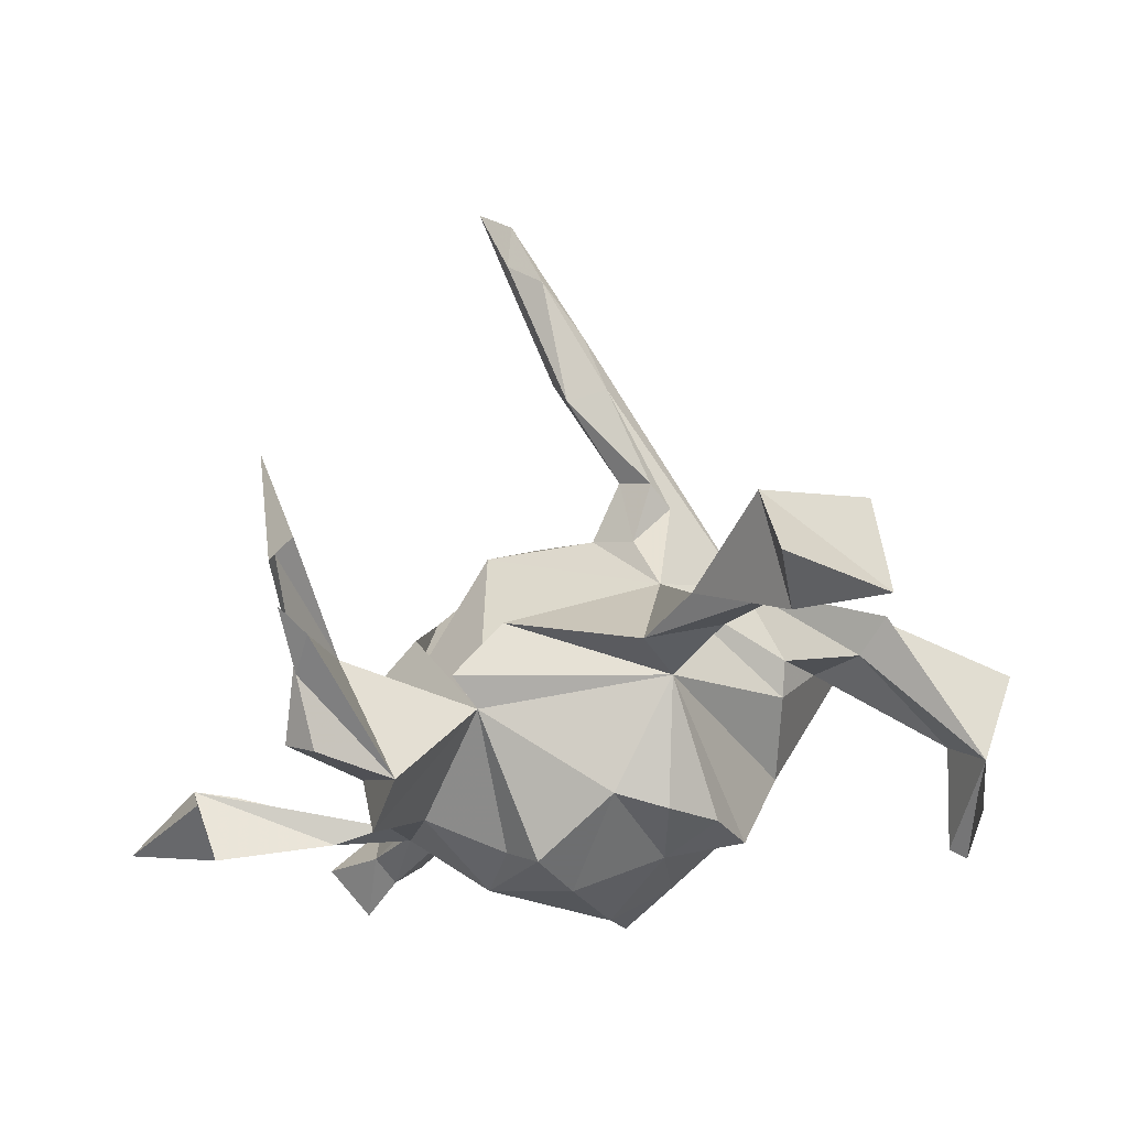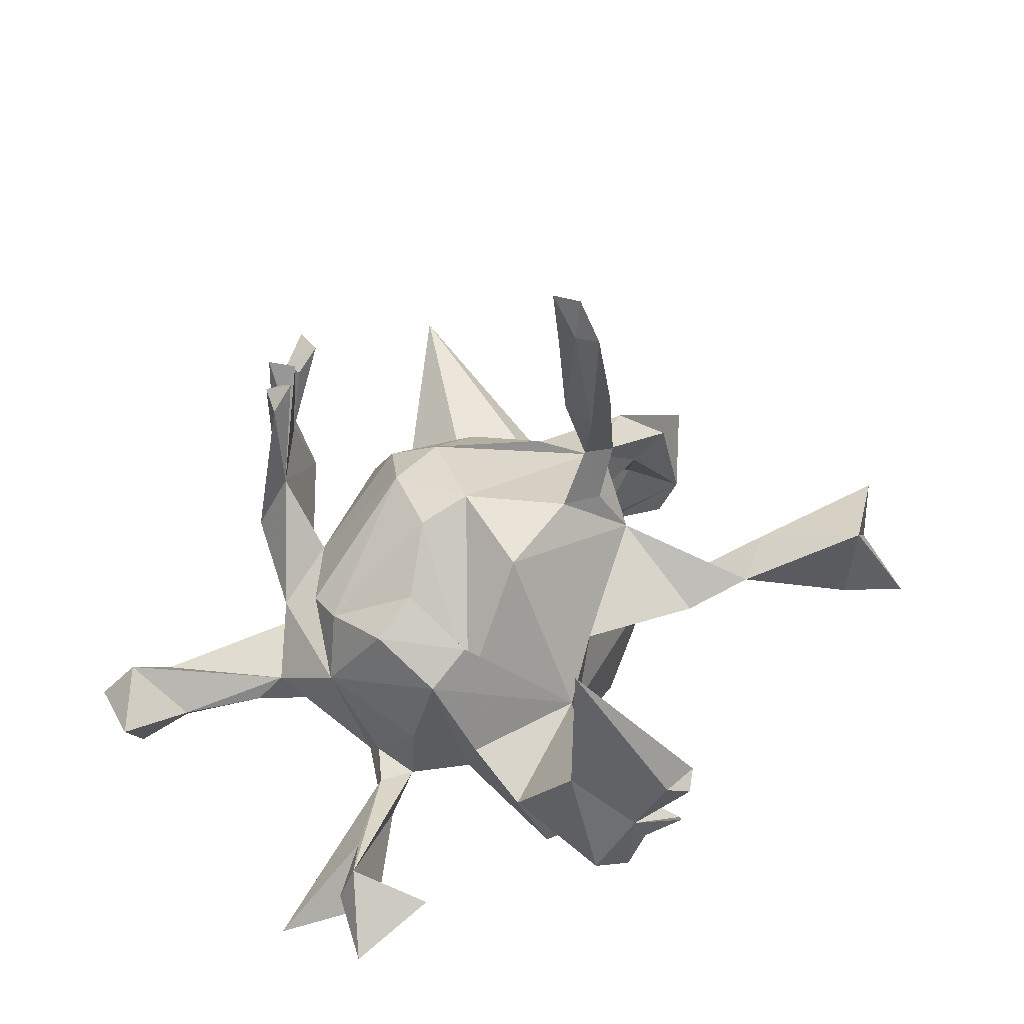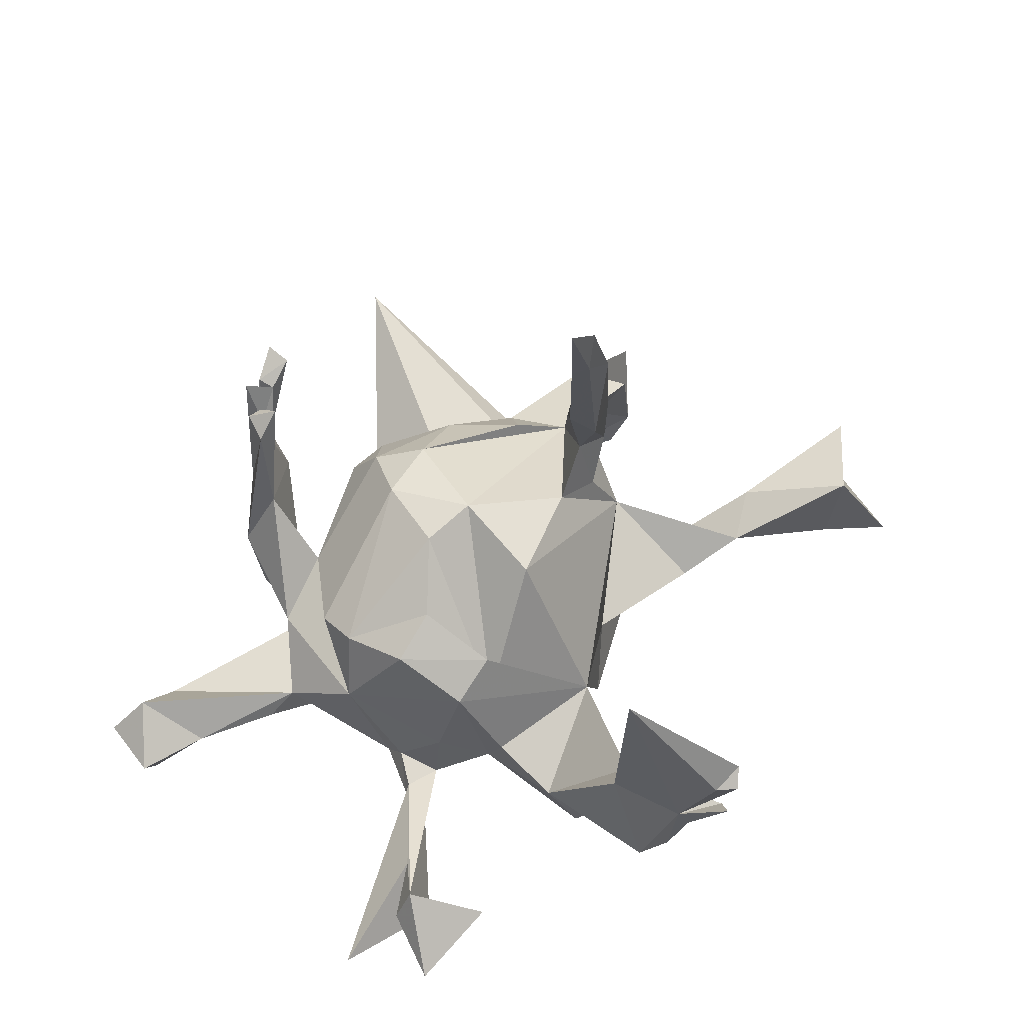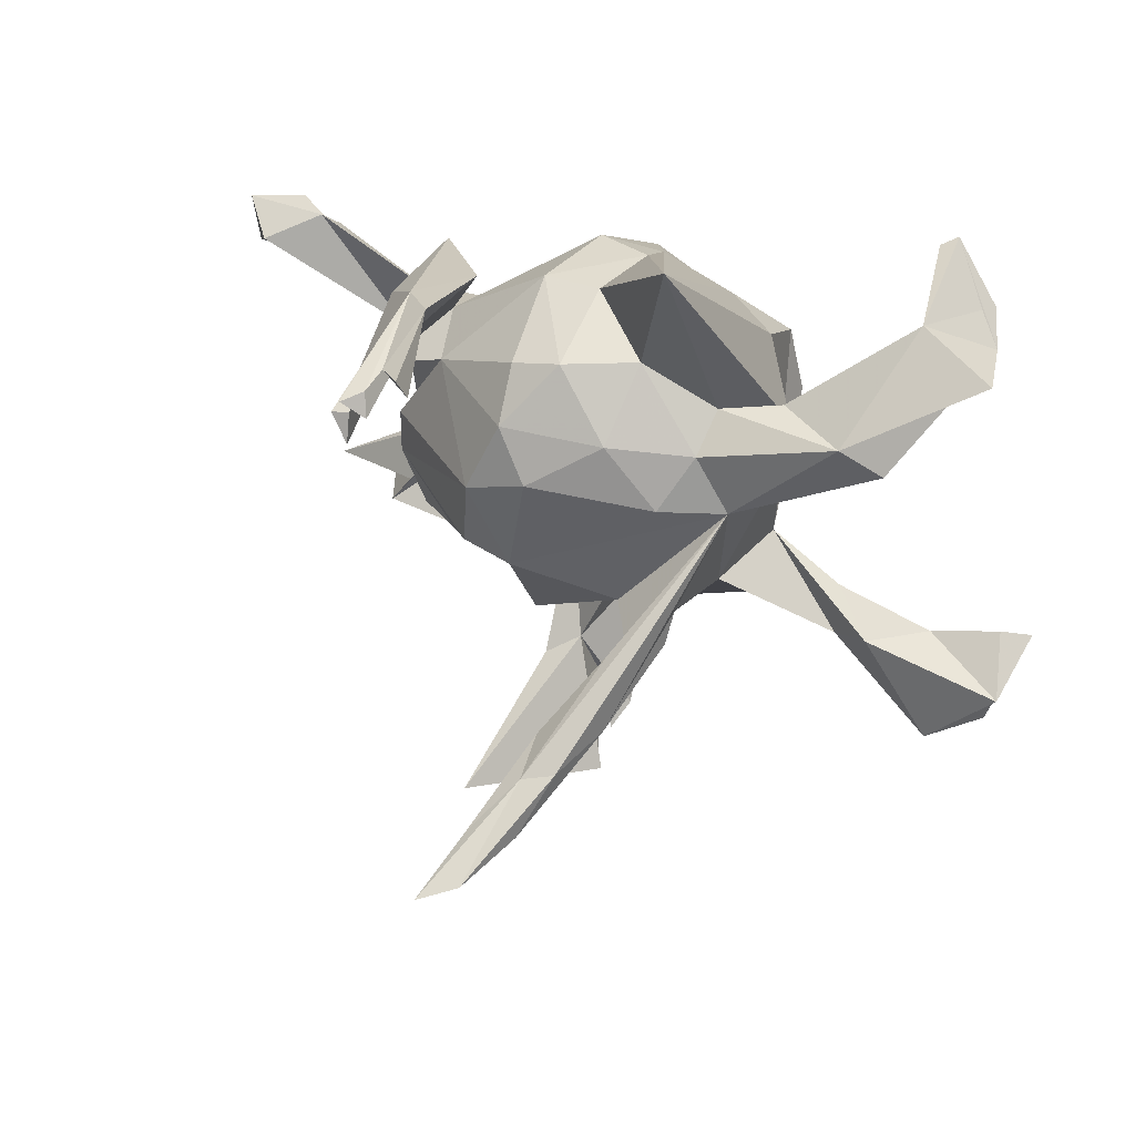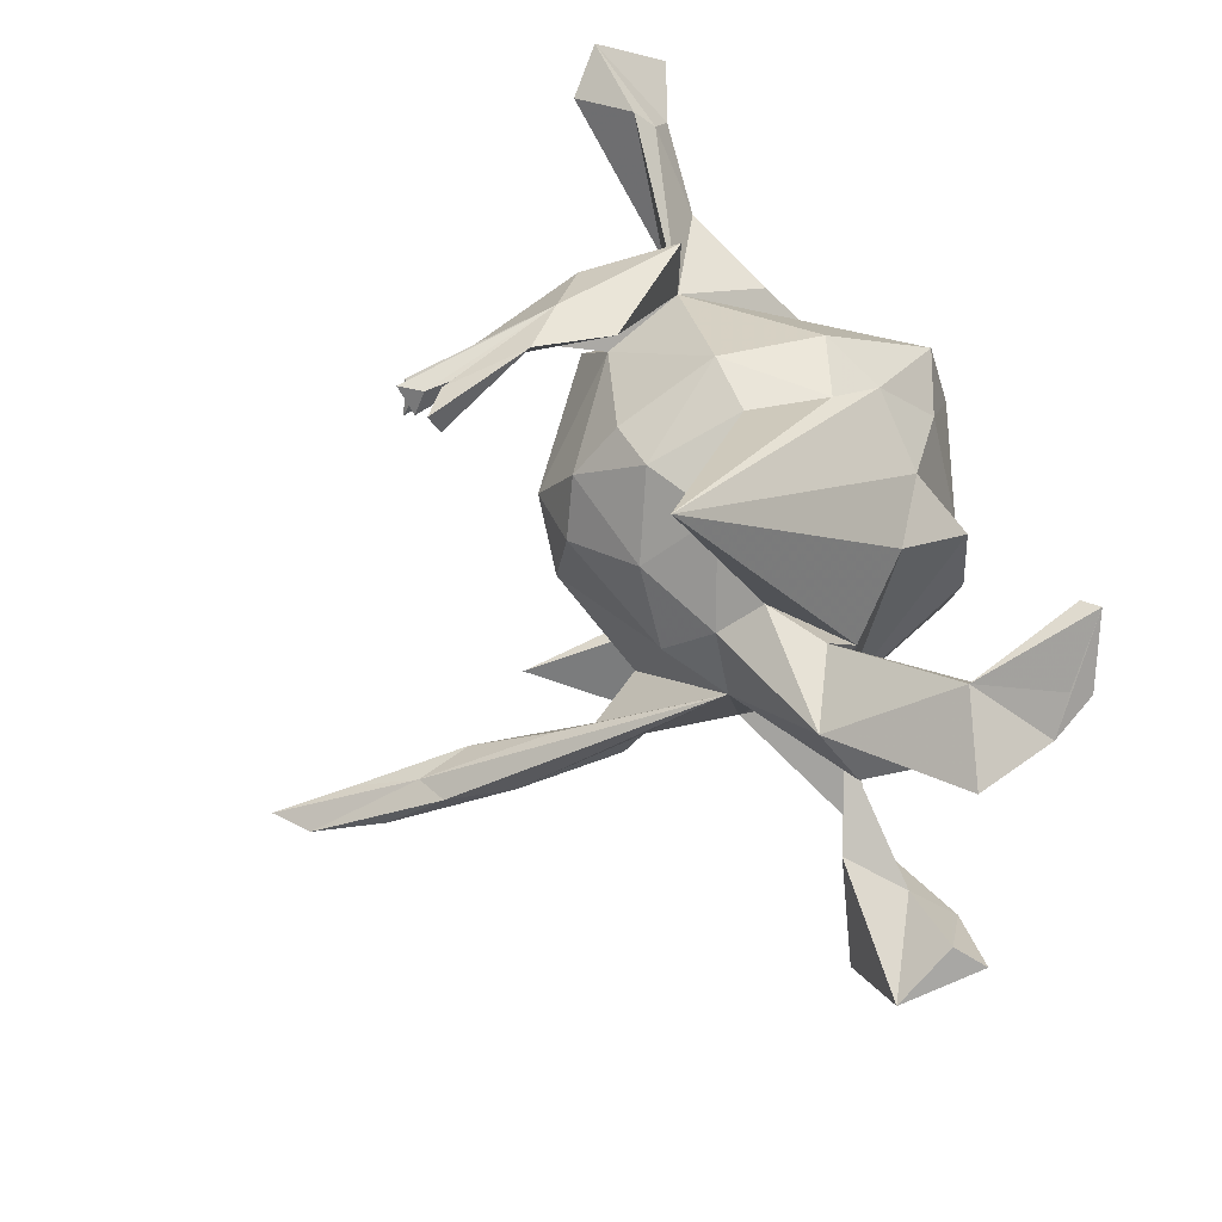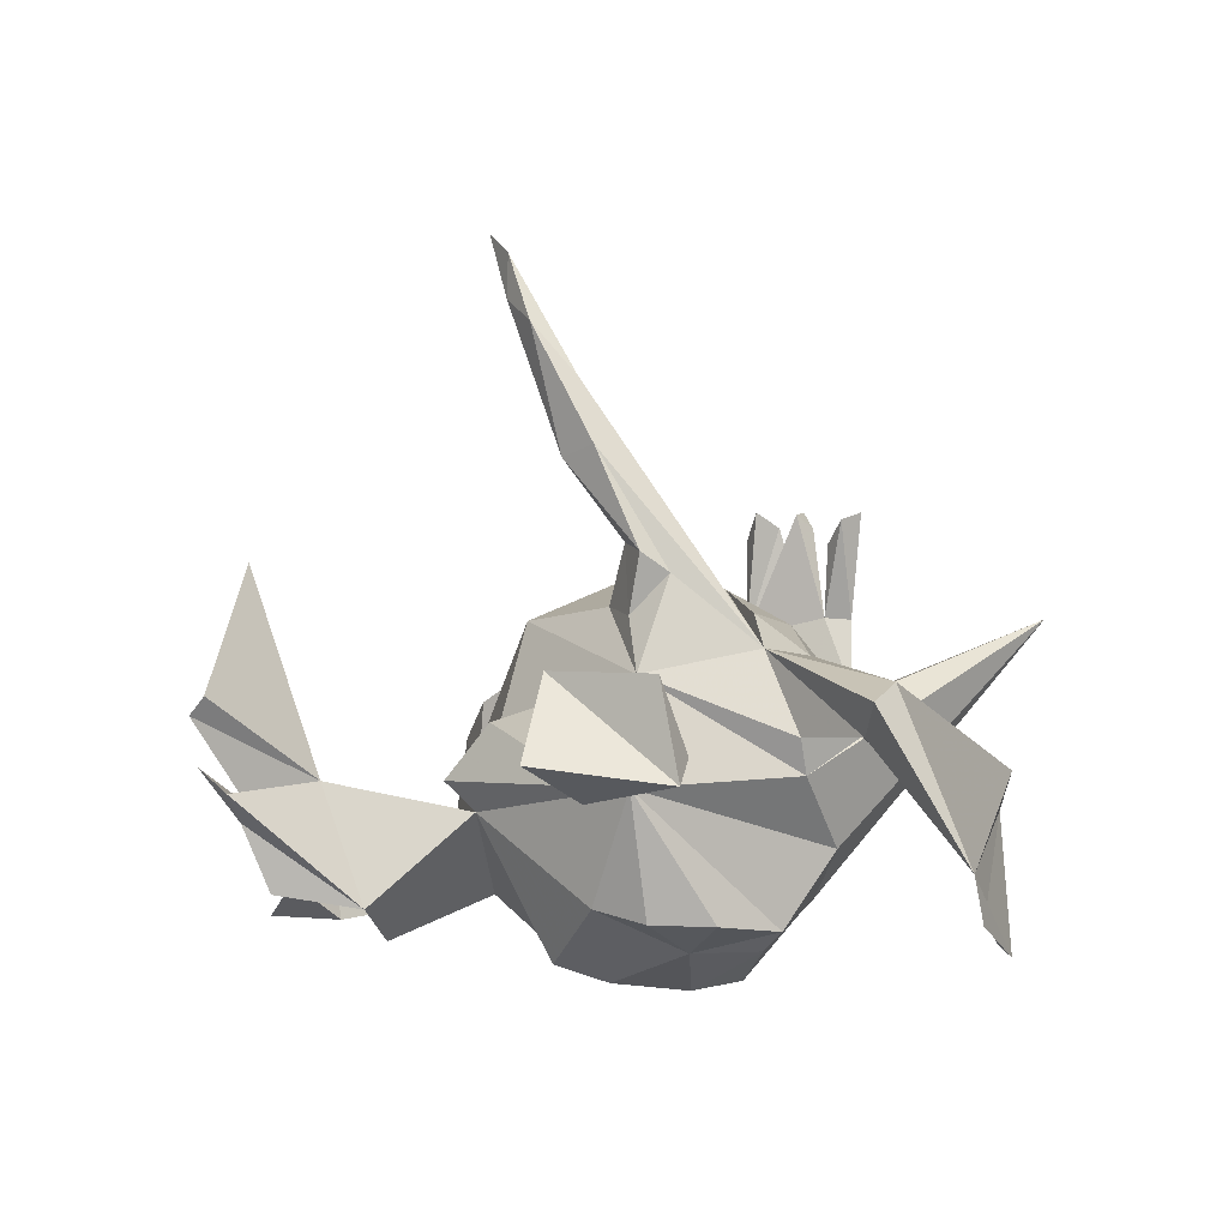
<metadata>
{"format":"obj","ext":"obj","renderer":"f3d","projection":"perspective","resolution":1024,"background":"white","views":[{"elev":-19.1,"azim":41.1,"up":"+Z"},{"elev":37.3,"azim":-27.5,"up":"+Z"},{"elev":46.4,"azim":-37.2,"up":"+Z"},{"elev":45.2,"azim":21.6,"up":"+Y"},{"elev":68.2,"azim":61.3,"up":"+Y"},{"elev":-1.4,"azim":74.7,"up":"+Z"}]}
</metadata>
<code>
v -0.2589 0.3827 0.3298
v -0.2207 0.4043 0.3688
v -0.2098 0.3684 0.3573
v -0.3017 0.3636 0.1423
v -0.2468 0.3603 0.3216
v -0.2478 0.3983 0.2075
v -0.3072 0.343 0.3726
v -0.2804 0.3488 0.3457
v -0.2629 0.3603 0.2103
v -0.2152 0.3868 0.1001
v -0.3009 0.2643 0.3711
v -0.2985 0.3154 0.3057
v -0.3061 0.3032 0.3478
v -0.2699 0.3184 0.3669
v 0.3994 0.3648 -0.05305
v -0.3623 0.2959 0.07829
v -0.3324 0.2987 0.3512
v -0.3356 0.2607 0.3285
v 0.5184 0.3313 0.001975
v -0.3256 0.2563 0.1832
v -0.0686 0.3278 -0.004878
v 0.3965 0.3824 -0.2436
v 0.4076 0.3261 -0.08746
v -0.158 0.3192 -0.01351
v -0.1257 0.2948 -0.1617
v 0.4718 0.3122 -0.1958
v 0.3728 0.3717 -0.2281
v 0.03064 0.2936 0.08907
v -0.07609 0.292 0.1336
v -0.03638 0.3139 -0.1189
v -0.6512 0.2022 -0.07064
v 0.1 0.5608 0.2014
v -0.1414 0.2129 0.2073
v -0.1488 0.2746 0.1365
v 0.495 0.2902 -0.1286
v -0.2902 0.1849 0.07317
v -0.3316 0.3039 -0.06053
v -0.6998 0.2296 -0.1302
v 0.015 0.2121 0.1931
v -0.5758 0.2317 -0.1242
v 0.147 0.2383 0.08253
v 0.3362 0.2466 0.1133
v 0.1387 0.1976 0.1488
v -0.03856 0.2626 -0.1958
v -0.3256 0.1749 -0.05492
v 0.194 0.1131 0.1581
v 0.2296 0.1604 -0.01235
v 0.2321 0.2377 0.03962
v 0.3427 0.2011 0.04005
v -0.3794 0.1539 0.003894
v 0.3988 0.193 0.08673
v -0.3609 0.06076 0.07653
v 0.1621 0.2276 -0.1141
v -0.1822 0.107 0.2397
v -0.5561 0.2034 -0.1476
v 0.1013 0.1289 0.2076
v 0.000408 0.1751 -0.2661
v -0.5757 0.1617 -0.1778
v -0.6546 0.1797 -0.2197
v -0.08753 0.1475 0.2463
v -0.6991 0.1325 -0.1455
v -0.4264 0.07954 -0.09063
v -0.08978 0.1743 -0.3161
v 0.07788 0.2234 -0.1873
v 0.1609 0.1494 -0.2248
v -0.4511 0.1177 -0.1503
v -0.5875 0.1262 -0.1423
v 0.2451 0.1471 0.03895
v -0.3131 0.09189 -0.1907
v -0.3774 -0.02794 -0.02673
v 0.1749 -0.05931 0.1232
v -0.467 0.08713 -0.1277
v 0.08643 -0.02668 0.3609
v 0.1528 -0.005805 0.26
v -0.1091 -0.0109 0.2533
v 0.1106 -0.101 0.4348
v 0.1893 0.04889 -0.2141
v -0.1744 -0.04317 -0.2806
v -0.1917 -0.01336 0.228
v 0.1497 -0.04778 0.2887
v 0.09288 -0.05255 0.3027
v 0.04892 -0.06278 0.216
v 0.122 -0.05548 0.2024
v -0.0439 0.08279 -0.3234
v 0.09915 0.03681 -0.257
v 0.02586 -0.1247 0.544
v -0.3572 -0.007885 0.08631
v 0.01775 -0.1177 0.4613
v 0.05872 -0.1327 0.4196
v 0.07303 -0.1127 0.5292
v -0.3246 -0.06044 -0.1839
v -0.25 -0.08471 0.1424
v 0.0449 -0.1743 0.6074
v -0.05605 -0.2074 0.7401
v 0.1254 -0.1081 -0.1918
v -0.02479 -0.1715 0.6237
v -0.001009 -0.194 0.7062
v 0.212 -0.07903 -0.02697
v 0.1744 -0.04486 -0.2104
v -0.3266 -0.1018 -0.1512
v -0.008933 -0.194 0.6426
v -0.3179 -0.1005 0.09105
v 0.6309 -0.1351 -0.009695
v -0.08988 -0.1448 0.1989
v -0.006011 -0.04639 -0.3053
v 0.4835 -0.1478 0.02624
v 0.334 -0.116 0.01371
v 0.6134 -0.1554 0.1223
v 0.239 -0.1768 -0.001365
v 0.3978 -0.1497 0.08178
v -0.2895 -0.1647 -0.08732
v -0.2009 -0.1946 0.006294
v -0.2859 -0.1478 -0.1846
v -0.3504 -0.1477 -0.1983
v 0.000478 -0.1301 -0.2767
v -0.06786 -0.1211 -0.2523
v -0.189 -0.1687 -0.1927
v 0.01335 -0.2225 0.05777
v 0.3396 -0.1947 0.03876
v -0.2002 -0.1836 0.08364
v 0.5876 -0.1112 0.02318
v -0.3458 -0.15 -0.1754
v -0.02444 -0.2337 -0.06686
v -0.4564 -0.3031 -0.1399
v -0.2649 -0.1928 0.03065
v 0.5309 -0.2266 -0.03411
v -0.2035 -0.2258 -0.1047
v -0.6178 -0.3574 -0.2131
v -0.03582 -0.2762 -0.02355
v 0.5142 -0.2705 0.126
v -0.1709 -0.3162 -0.1638
v -0.4903 -0.3577 -0.136
v -0.3479 -0.1989 -0.2114
v 0.5827 -0.3158 0.01446
v -0.5102 -0.3441 -0.1967
v -0.03601 -0.3868 -0.1986
v -0.4467 -0.3471 -0.2458
v -0.1029 -0.4367 -0.0244
v -0.3966 -0.4305 -0.1854
v -0.5242 -0.442 -0.2437
v -0.1534 -0.4653 0.005613
v -0.1264 -0.3378 -0.251
v -0.06846 -0.5104 -0.1782
v -0.1282 -0.5087 -0.1588
v -0.07946 -0.5431 -0.05379
v -0.0648 -0.6102 0.06921
v -0.06436 -0.5526 -0.07966
v -0.1843 -0.5257 0.2815
v -0.01928 -0.6088 0.09402
v -0.03431 -0.6271 0.067
v -0.03857 -0.6149 -0.002359
v -0.01736 -0.5782 -0.03793
f 136 138 152
f 145 152 138
f 147 136 152
f 145 141 144
f 131 144 141
f 143 145 144
f 148 141 145
f 146 148 145
f 150 146 145
f 149 148 146
f 150 138 149
f 148 149 138
f 146 150 149
f 145 138 150
f 151 152 145
f 147 151 145
f 147 152 151
f 143 147 145
f 143 136 147
f 131 136 143
f 131 143 144
f 35 19 42
f 15 42 19
f 63 45 25
f 24 25 45
f 25 24 30
f 21 30 24
f 44 25 30
f 32 30 21
f 28 32 21
f 44 30 32
f 29 21 24
f 35 15 19
f 48 42 15
f 31 40 38
f 55 38 40
f 45 16 37
f 4 37 16
f 10 45 37
f 50 16 45
f 36 24 45
f 28 21 29
f 34 29 24
f 39 28 29
f 32 28 41
f 43 41 28
f 47 32 41
f 34 24 36
f 20 36 45
f 33 34 36
f 33 29 34
f 33 39 29
f 43 28 39
f 56 43 39
f 42 41 43
f 10 20 45
f 54 33 36
f 60 39 33
f 18 4 16
f 9 20 10
f 13 17 11
f 18 11 17
f 20 13 11
f 4 17 13
f 12 14 7
f 8 7 14
f 4 12 7
f 20 14 12
f 4 18 17
f 20 11 18
f 6 10 4
f 37 4 10
f 9 10 6
f 1 6 4
f 3 9 6
f 9 1 4
f 2 6 1
f 3 6 2
f 1 3 2
f 3 1 5
f 9 5 1
f 9 3 5
f 4 7 8
f 9 8 14
f 115 116 78
f 117 78 116
f 105 115 78
f 123 116 115
f 98 123 95
f 115 95 123
f 129 123 98
f 135 132 124
f 122 124 132
f 117 131 127
f 123 127 131
f 137 133 132
f 113 132 133
f 139 137 132
f 128 133 137
f 140 137 139
f 137 124 128
f 122 128 124
f 135 124 137
f 114 133 128
f 126 103 134
f 130 134 103
f 130 126 134
f 108 130 103
f 142 117 123
f 116 123 117
f 136 142 123
f 131 117 142
f 136 131 142
f 138 131 141
f 140 139 132
f 140 132 135
f 137 140 135
f 123 138 136
f 98 95 99
f 85 99 95
f 108 103 121
f 126 121 103
f 106 108 121
f 133 114 91
f 100 91 114
f 113 133 91
f 117 113 91
f 78 117 91
f 111 113 117
f 118 98 109
f 107 109 98
f 106 109 107
f 110 106 107
f 119 109 106
f 98 110 107
f 108 106 110
f 130 108 110
f 126 106 121
f 114 122 100
f 113 100 122
f 128 122 114
f 70 91 100
f 113 111 100
f 70 100 111
f 125 70 111
f 71 119 98
f 110 98 119
f 109 119 71
f 130 110 119
f 117 125 111
f 102 70 125
f 118 109 71
f 123 118 71
f 87 70 102
f 120 102 125
f 69 78 91
f 76 80 74
f 83 74 80
f 46 76 74
f 89 80 76
f 90 76 46
f 84 45 63
f 84 63 57
f 44 57 63
f 85 57 64
f 44 64 57
f 65 85 64
f 84 57 85
f 98 65 53
f 64 53 65
f 47 98 53
f 77 65 98
f 66 45 69
f 78 69 45
f 71 47 68
f 48 68 47
f 68 49 46
f 51 46 49
f 71 68 46
f 48 49 68
f 67 61 59
f 38 59 61
f 58 67 59
f 31 61 67
f 38 58 59
f 72 67 58
f 55 58 38
f 66 72 58
f 62 67 72
f 55 66 58
f 69 72 66
f 45 66 55
f 62 45 40
f 55 40 45
f 31 62 40
f 50 45 62
f 25 44 63
f 32 53 64
f 9 14 20
f 4 20 12
f 4 13 20
f 9 4 8
f 20 18 16
f 50 20 16
f 26 15 35
f 27 15 22
f 26 22 15
f 35 27 22
f 23 15 27
f 138 141 148
f 98 47 71
f 35 51 49
f 42 46 51
f 38 61 31
f 62 31 67
f 69 62 72
f 70 50 62
f 70 36 50
f 20 50 36
f 52 36 70
f 74 71 46
f 54 36 52
f 87 52 70
f 46 56 60
f 39 60 56
f 75 46 60
f 43 56 46
f 87 54 52
f 79 54 87
f 92 79 87
f 75 54 79
f 75 60 54
f 33 54 60
f 82 46 75
f 22 26 35
f 32 64 44
f 35 23 27
f 86 46 73
f 81 73 46
f 88 86 73
f 90 46 86
f 97 86 94
f 96 94 86
f 101 97 94
f 90 86 97
f 88 96 86
f 101 94 96
f 101 93 97
f 90 97 93
f 89 93 101
f 76 90 93
f 89 76 93
f 101 96 88
f 89 101 88
f 81 89 88
f 81 88 73
f 80 89 81
f 82 81 46
f 83 81 82
f 83 80 81
f 71 83 82
f 104 82 75
f 112 104 75
f 71 82 104
f 123 71 104
f 112 75 79
f 92 112 79
f 123 104 112
f 120 112 92
f 71 74 83
f 92 87 102
f 70 62 91
f 69 91 62
f 47 53 32
f 48 15 23
f 35 49 23
f 48 23 49
f 51 35 42
f 41 48 47
f 42 48 41
f 46 42 43
f 123 120 125
f 92 102 120
f 123 112 120
f 84 78 45
f 105 78 84
f 85 105 84
f 95 105 85
f 115 105 95
f 77 99 85
f 98 99 77
f 65 77 85
f 123 131 138
f 126 119 106
f 118 123 129
f 130 119 126
f 113 122 132
f 125 117 127
f 118 129 98
f 123 125 127

</code>
